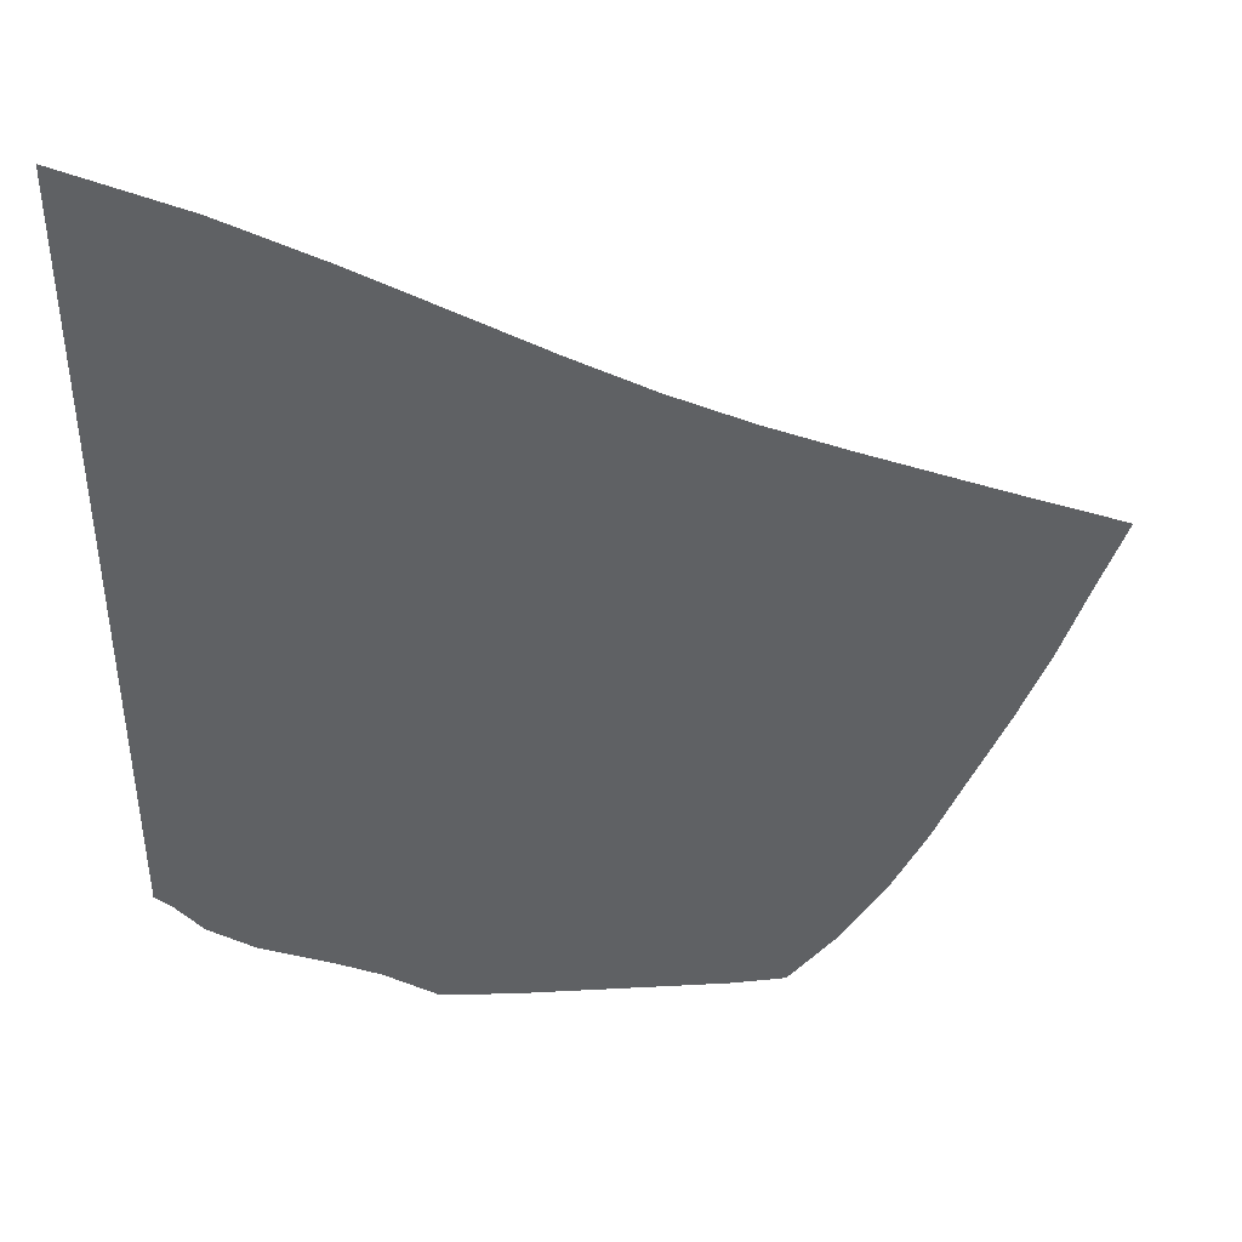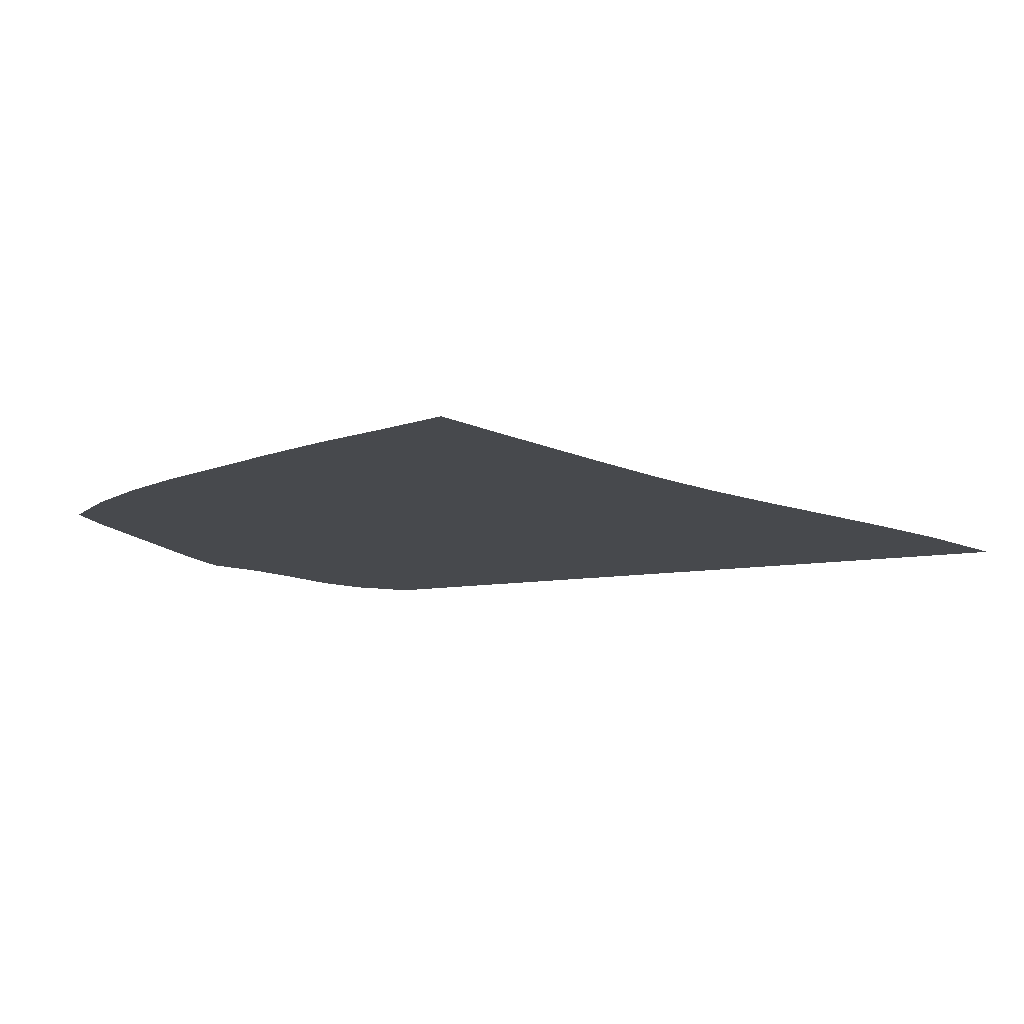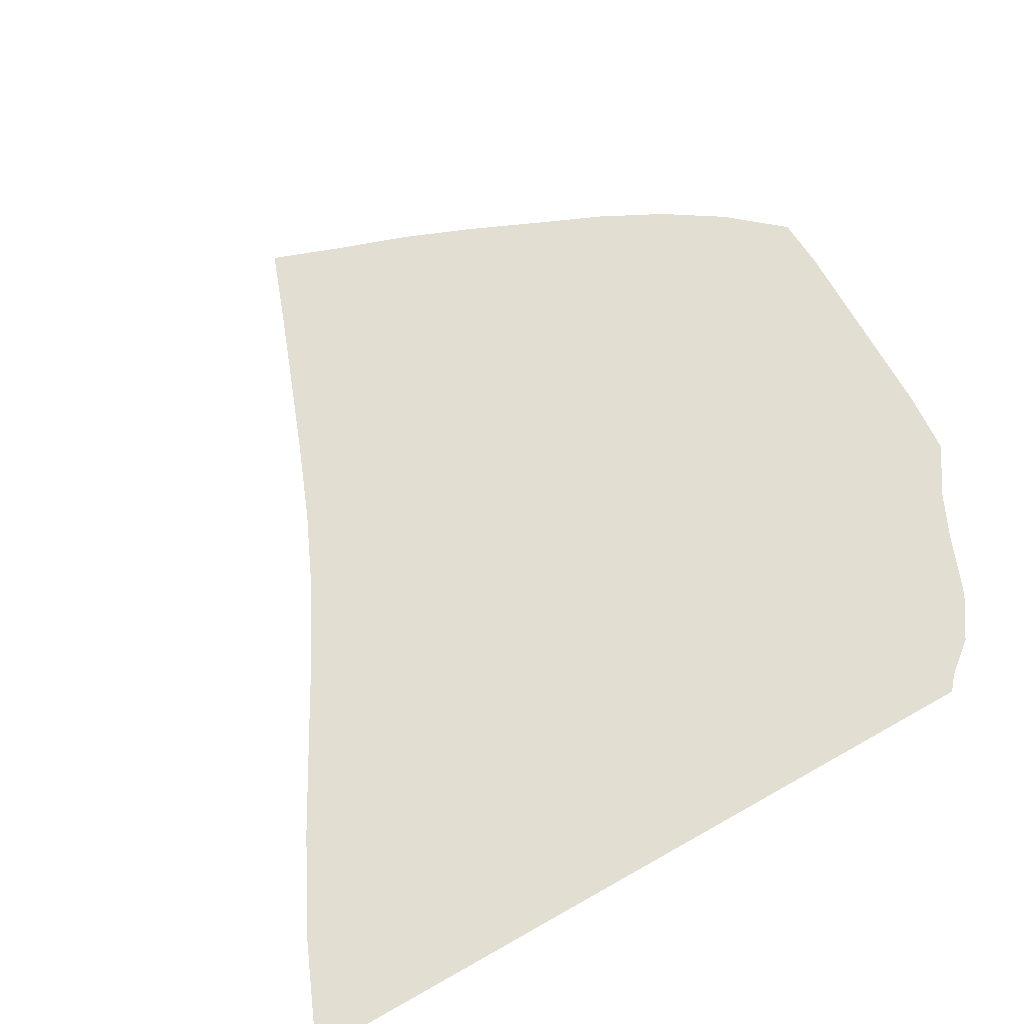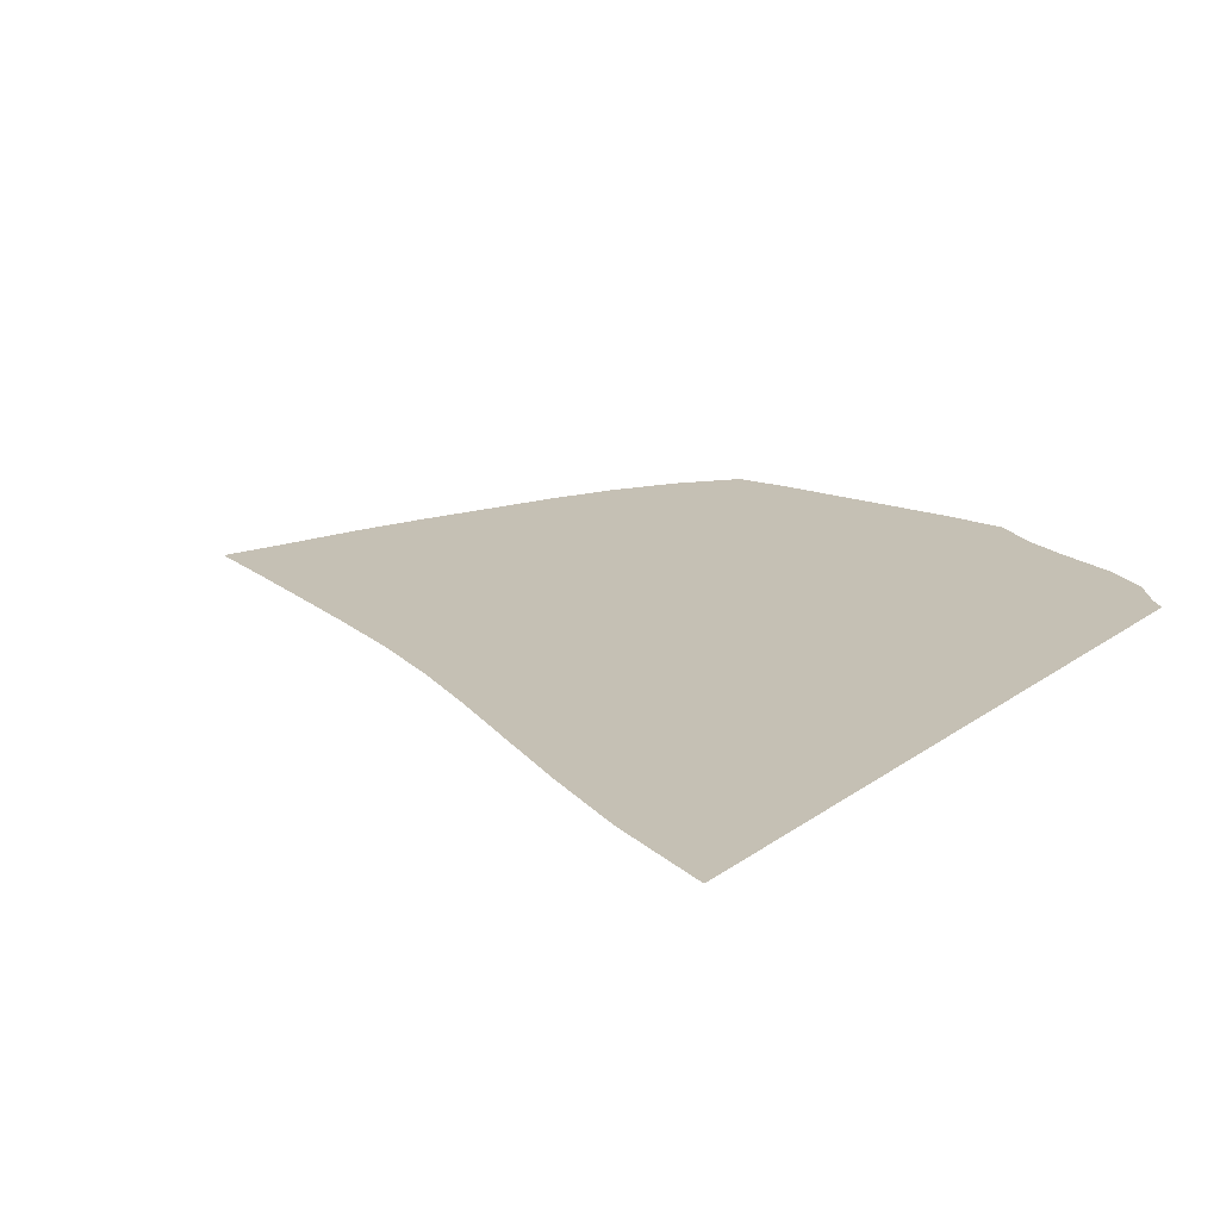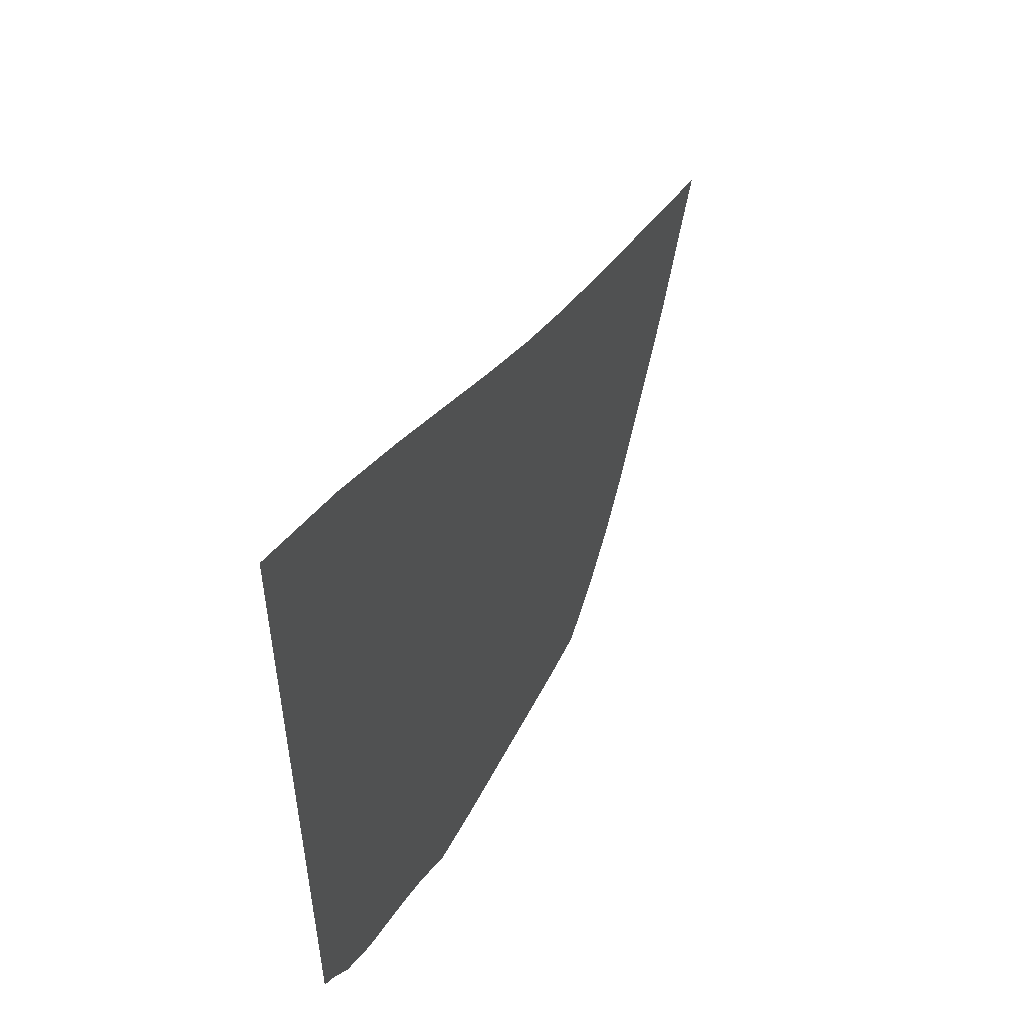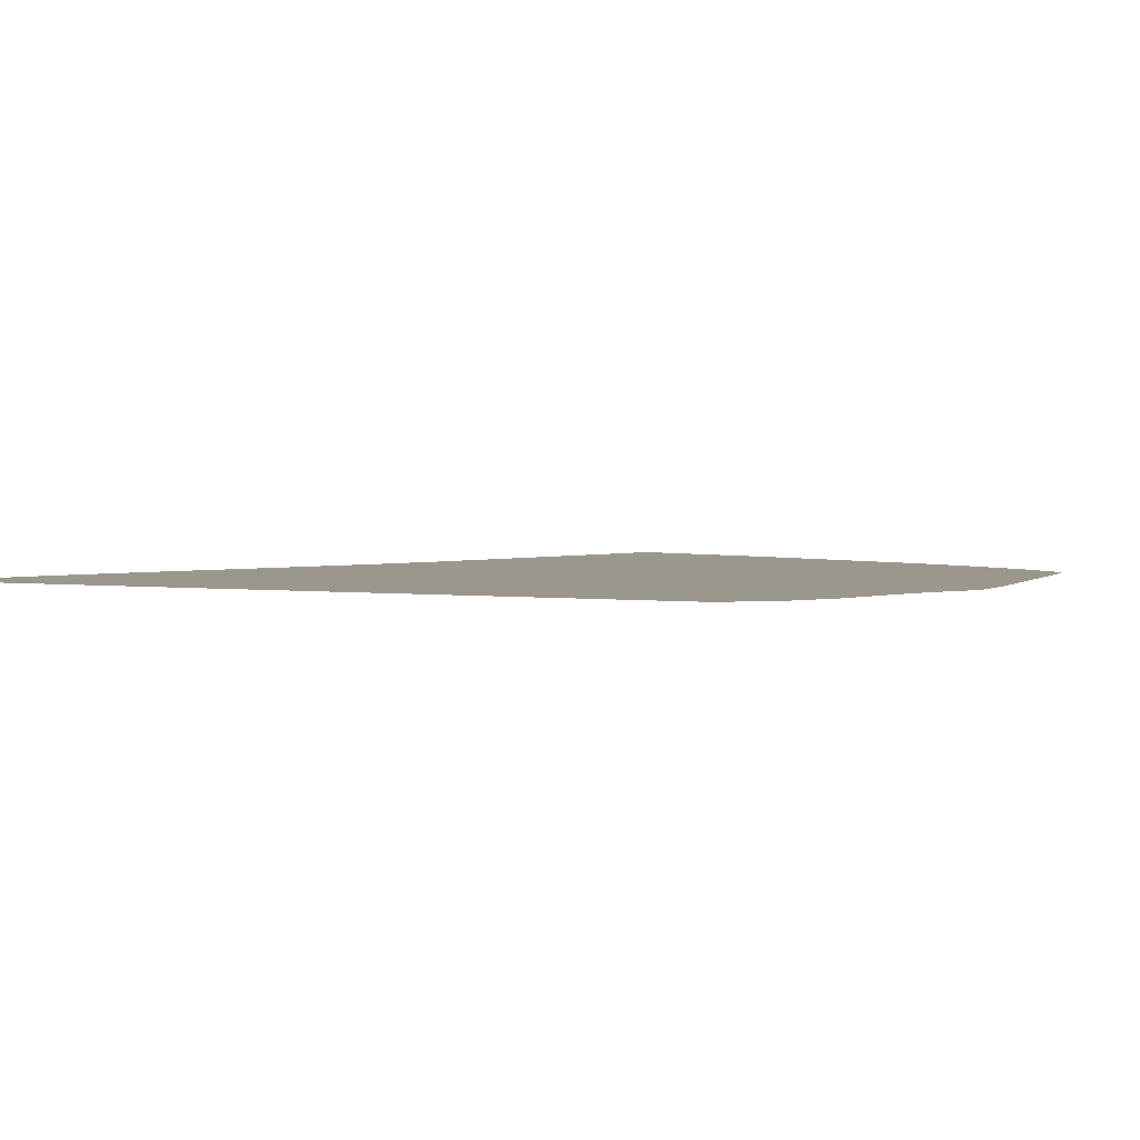
<metadata>
{"format":"obj","ext":"obj","renderer":"f3d","projection":"perspective","resolution":1024,"background":"white","views":[{"elev":42.6,"azim":-3.6,"up":"+Y"},{"elev":-12.2,"azim":110.2,"up":"+Z"},{"elev":68.0,"azim":-119.6,"up":"+Z"},{"elev":18.2,"azim":-144.3,"up":"+Z"},{"elev":55.2,"azim":-62.8,"up":"+Y"},{"elev":2.9,"azim":-66.4,"up":"+Z"}]}
</metadata>
<code>
v  0.001021  5.999  0
v  0.7295  5.687  0
v  1.339  5.371  0
v  1.885  5.068  0
v  2.394  4.783  0
v  2.887  4.525  0
v  3.38  4.299  0
v  3.883  4.097  0
v  4.39  3.903  0
v  4.889  3.715  0
v  5.373  3.537  0
v  0.000663  5.499  0
v  0.6051  5.225  0
v  1.167  4.927  0
v  1.696  4.632  0
v  2.205  4.348  0
v  2.707  4.084  0
v  3.21  3.849  0
v  3.718  3.638  0
v  4.224  3.441  0
v  4.722  3.251  0
v  5.208  3.074  0
v  0.000288  4.999  0
v  0.5371  4.743  0
v  1.057  4.468  0
v  1.563  4.186  0
v  2.062  3.909  0
v  2.56  3.647  0
v  3.061  3.405  0
v  3.565  3.186  0
v  4.067  2.982  0
v  4.563  2.787  0
v  5.048  2.601  0
v  4.2e-05  4.499  0
v  0.4931  4.258  0
v  0.9795  4.002  0
v  1.462  3.737  0
v  1.945  3.472  0
v  2.431  3.213  0
v  2.919  2.968  0
v  3.411  2.741  0
v  3.901  2.531  0
v  4.386  2.33  0
v  4.861  2.131  0
v  -0.00015  3.999  0
v  0.4592  3.773  0
v  0.9168  3.536  0
v  1.375  3.289  0
v  1.837  3.038  0
v  2.303  2.786  0
v  2.773  2.54  0
v  3.249  2.307  0
v  3.726  2.089  0
v  4.199  1.88  0
v  4.662  1.673  0
v  -0.000327  3.499  0
v  0.428  3.292  0
v  0.8569  3.072  0
v  1.289  2.843  0
v  1.728  2.608  0
v  2.17  2.364  0
v  2.618  2.121  0
v  3.077  1.888  0
v  3.545  1.666  0
v  4.012  1.446  0
v  4.469  1.22  0
v  -0.000505  2.999  0
v  0.3958  2.811  0
v  0.7928  2.609  0
v  1.196  2.399  0
v  1.611  2.184  0
v  2.024  1.947  0
v  2.445  1.713  0
v  2.886  1.491  0
v  3.345  1.273  0
v  3.808  1.043  0
v  4.251  0.792  0
v  -0.00069  2.5  0
v  0.3612  2.329  0
v  0.721  2.142  0
v  1.091  1.952  0
v  1.485  1.764  0
v  1.864  1.533  0
v  2.251  1.312  0
v  2.671  1.116  0
v  3.123  0.9193  0
v  3.58  0.6806  0
v  3.993  0.3898  0
v  -0.000895  2  0
v  0.3217  1.844  0
v  0.6389  1.658  0
v  0.97  1.488  0
v  1.343  1.344  0
v  1.685  1.113  0
v  2.034  0.9073  0
v  2.434  0.7556  0
v  2.874  0.6117  0
v  3.324  0.3993  0
v  3.683  0.02326  0
v  -0.001201  1.5  0
v  0.2618  1.361  0
v  0.5204  1.166  0
v  0.8301  0.9757  0
v  1.171  0.897  0
v  1.487  0.6761  0
v  1.803  0.4823  0
v  2.187  0.3893  0
v  2.6  0.3273  0
v  3.008  0.2397  0
v  3.337  0  0
v  -0.001259  0.9999  0
v  0.09396  0.9197  0
v  0.2672  0.7053  0
v  0.5545  0.5205  0
v  0.9797  0.3583  0
v  1.271  0.2281  0
v  1.59  0.02649  0
v  2.009  0  0
v  2.418  0  0
v  2.775  0  0
v  3.074  0  0
f 1 2 13
f 1 13 12
f 2 3 14
f 2 14 13
f 3 4 15
f 3 15 14
f 4 5 16
f 4 16 15
f 5 6 17
f 5 17 16
f 6 7 18
f 6 18 17
f 7 8 19
f 7 19 18
f 8 9 20
f 8 20 19
f 9 10 21
f 9 21 20
f 10 11 22
f 10 22 21
f 12 13 24
f 12 24 23
f 13 14 25
f 13 25 24
f 14 15 26
f 14 26 25
f 15 16 27
f 15 27 26
f 16 17 28
f 16 28 27
f 17 18 29
f 17 29 28
f 18 19 30
f 18 30 29
f 19 20 31
f 19 31 30
f 20 21 32
f 20 32 31
f 21 22 33
f 21 33 32
f 23 24 35
f 23 35 34
f 24 25 36
f 24 36 35
f 25 26 37
f 25 37 36
f 26 27 38
f 26 38 37
f 27 28 39
f 27 39 38
f 28 29 40
f 28 40 39
f 29 30 41
f 29 41 40
f 30 31 42
f 30 42 41
f 31 32 43
f 31 43 42
f 32 33 44
f 32 44 43
f 34 35 46
f 34 46 45
f 35 36 47
f 35 47 46
f 36 37 48
f 36 48 47
f 37 38 49
f 37 49 48
f 38 39 50
f 38 50 49
f 39 40 51
f 39 51 50
f 40 41 52
f 40 52 51
f 41 42 53
f 41 53 52
f 42 43 54
f 42 54 53
f 43 44 55
f 43 55 54
f 45 46 57
f 45 57 56
f 46 47 58
f 46 58 57
f 47 48 59
f 47 59 58
f 48 49 60
f 48 60 59
f 49 50 61
f 49 61 60
f 50 51 62
f 50 62 61
f 51 52 63
f 51 63 62
f 52 53 64
f 52 64 63
f 53 54 65
f 53 65 64
f 54 55 66
f 54 66 65
f 56 57 68
f 56 68 67
f 57 58 69
f 57 69 68
f 58 59 70
f 58 70 69
f 59 60 71
f 59 71 70
f 60 61 72
f 60 72 71
f 61 62 73
f 61 73 72
f 62 63 74
f 62 74 73
f 63 64 75
f 63 75 74
f 64 65 76
f 64 76 75
f 65 66 77
f 65 77 76
f 67 68 79
f 67 79 78
f 68 69 80
f 68 80 79
f 69 70 81
f 69 81 80
f 70 71 82
f 70 82 81
f 71 72 83
f 71 83 82
f 72 73 84
f 72 84 83
f 73 74 85
f 73 85 84
f 74 75 86
f 74 86 85
f 75 76 87
f 75 87 86
f 76 77 88
f 76 88 87
f 78 79 90
f 78 90 89
f 79 80 91
f 79 91 90
f 80 81 92
f 80 92 91
f 81 82 93
f 81 93 92
f 82 83 94
f 82 94 93
f 83 84 95
f 83 95 94
f 84 85 96
f 84 96 95
f 85 86 97
f 85 97 96
f 86 87 98
f 86 98 97
f 87 88 99
f 87 99 98
f 89 90 101
f 89 101 100
f 90 91 102
f 90 102 101
f 91 92 103
f 91 103 102
f 92 93 104
f 92 104 103
f 93 94 105
f 93 105 104
f 94 95 106
f 94 106 105
f 95 96 107
f 95 107 106
f 96 97 108
f 96 108 107
f 97 98 109
f 97 109 108
f 98 99 110
f 98 110 109
f 100 101 112
f 100 112 111
f 101 102 113
f 101 113 112
f 102 103 114
f 102 114 113
f 103 104 115
f 103 115 114
f 104 105 116
f 104 116 115
f 105 106 117
f 105 117 116
f 106 107 118
f 106 118 117
f 107 108 119
f 107 119 118
f 108 109 120
f 108 120 119
f 109 110 121
f 109 121 120

</code>
